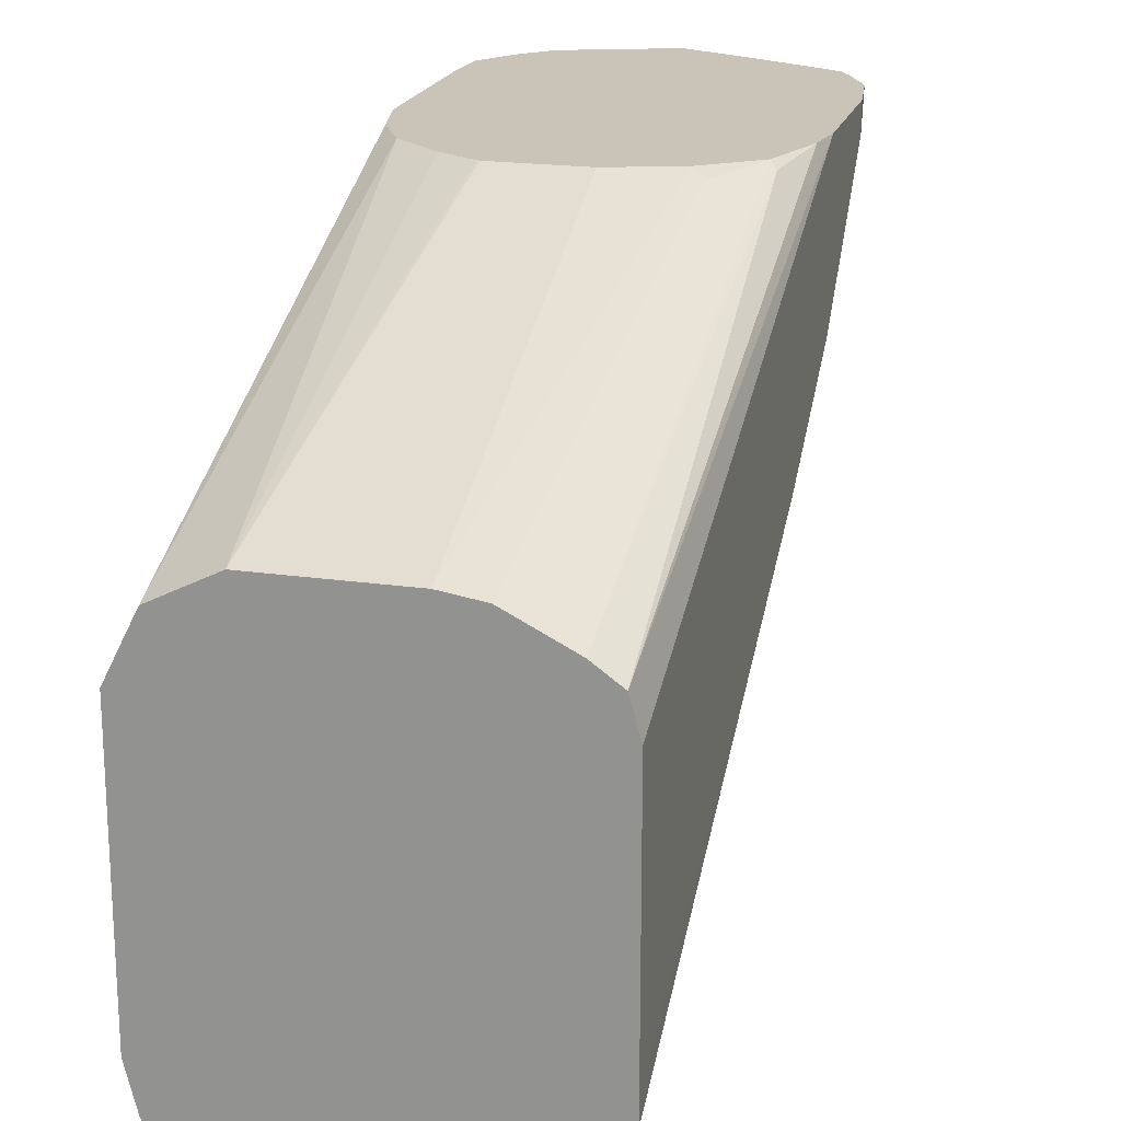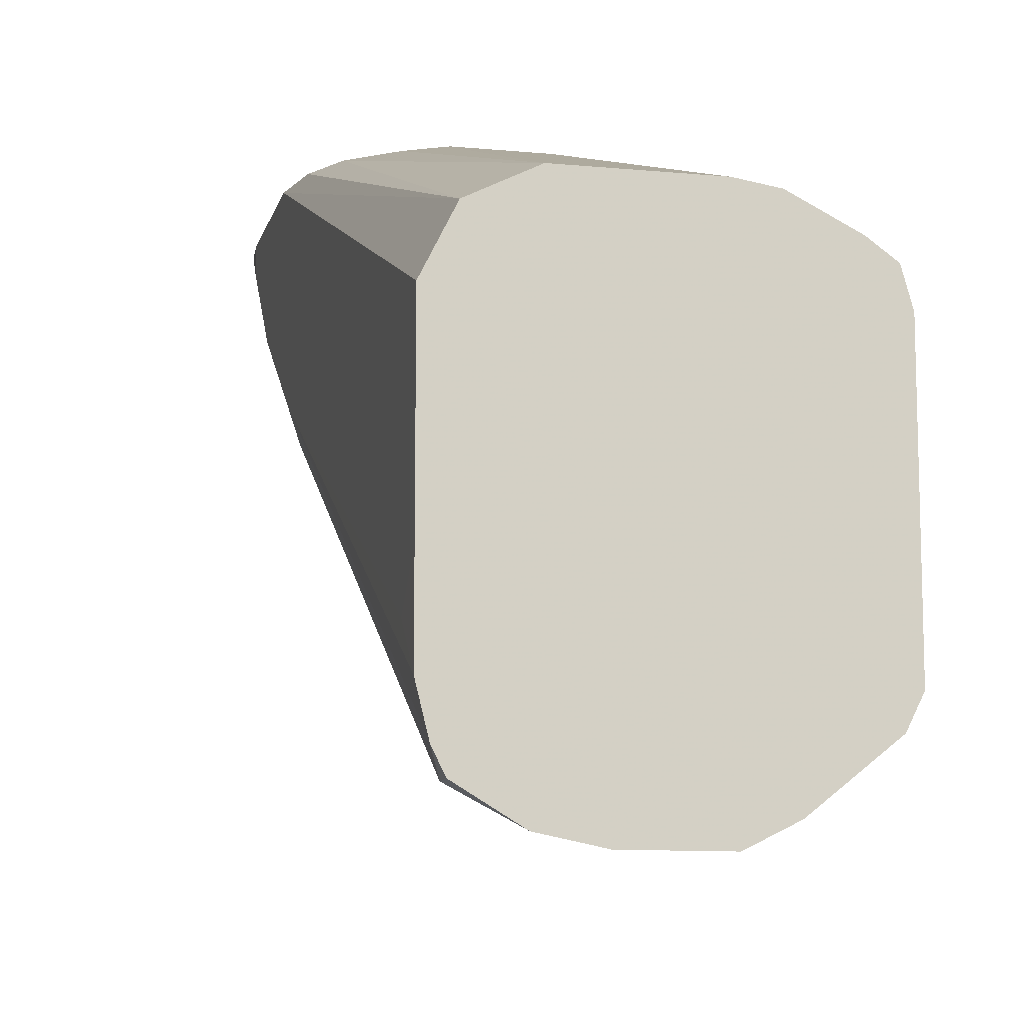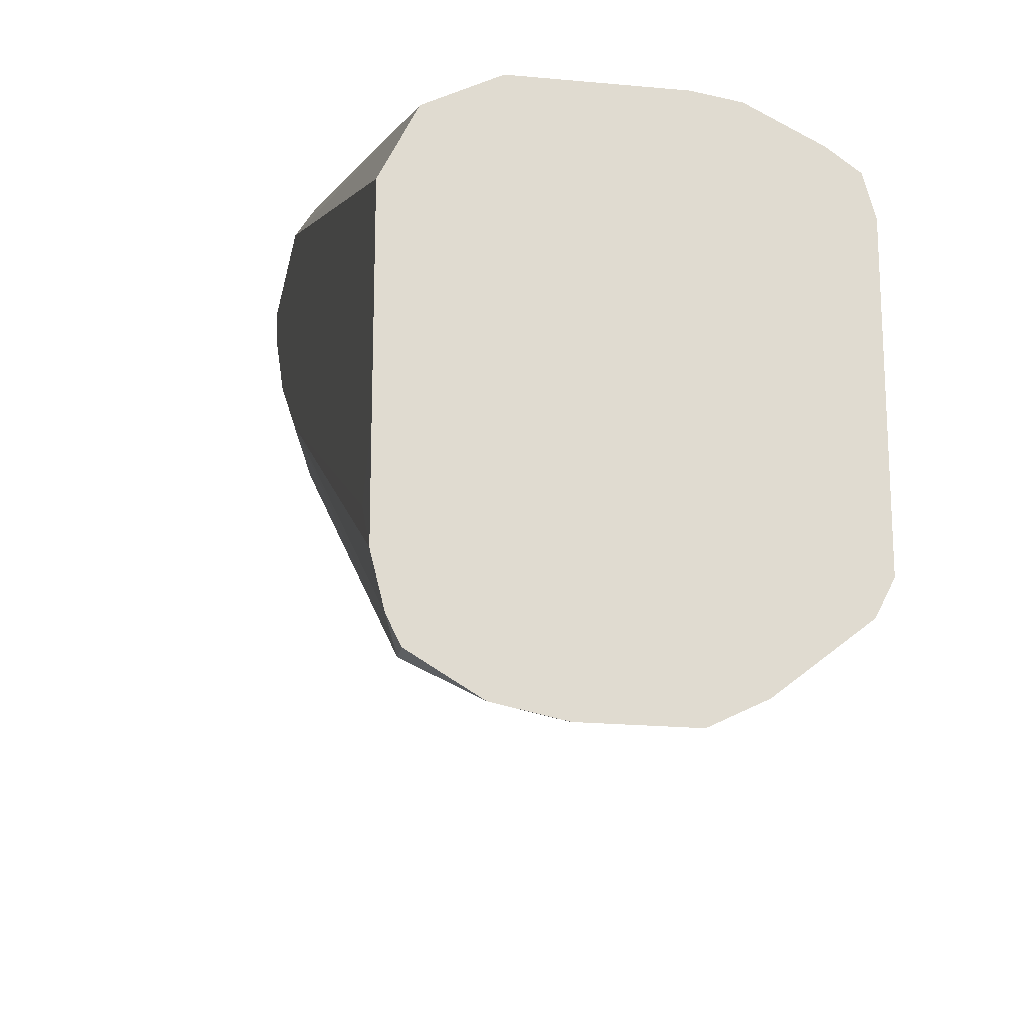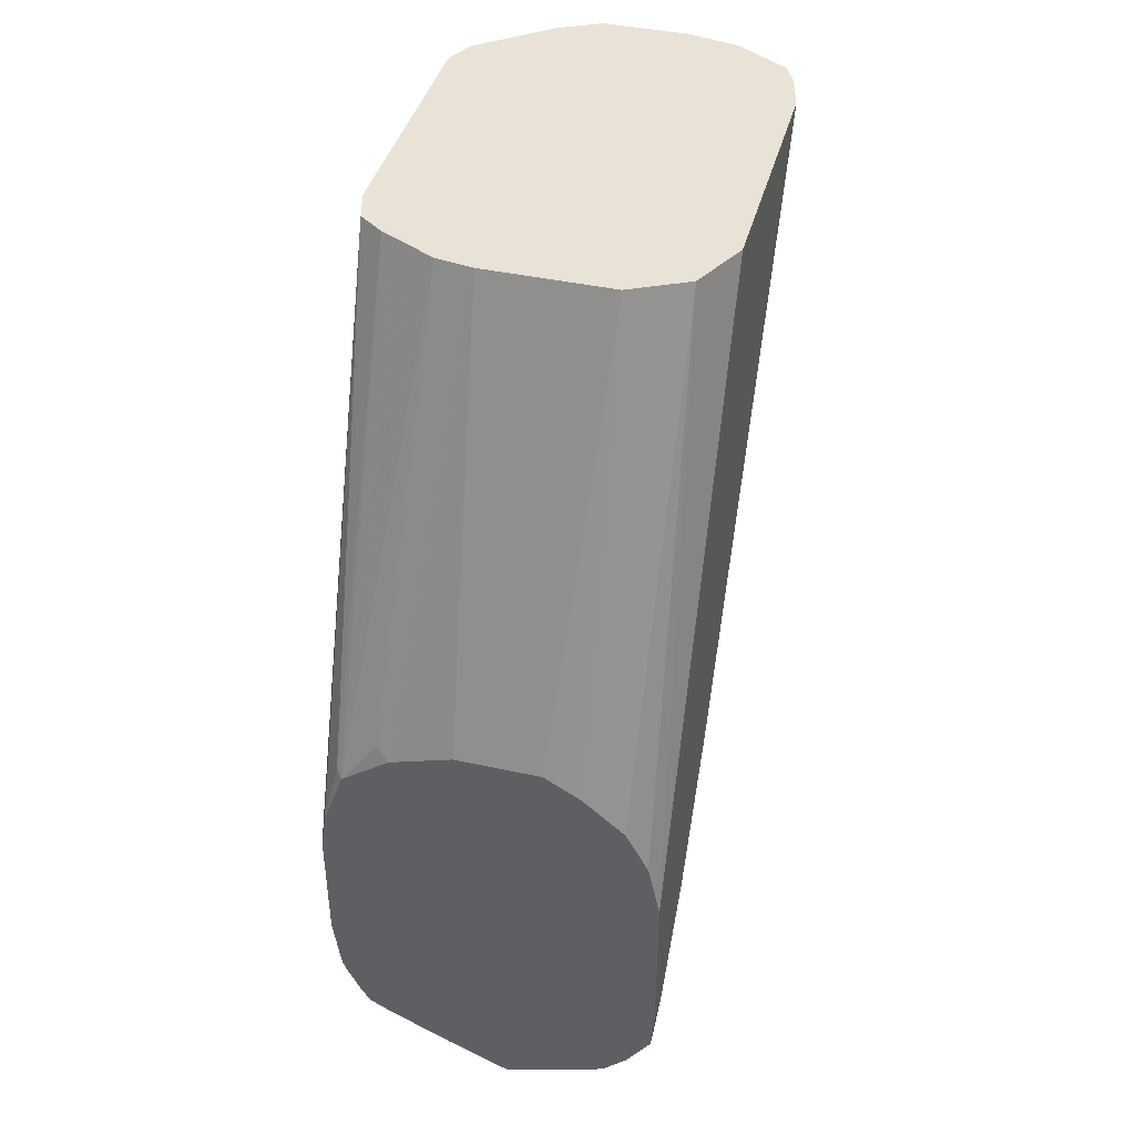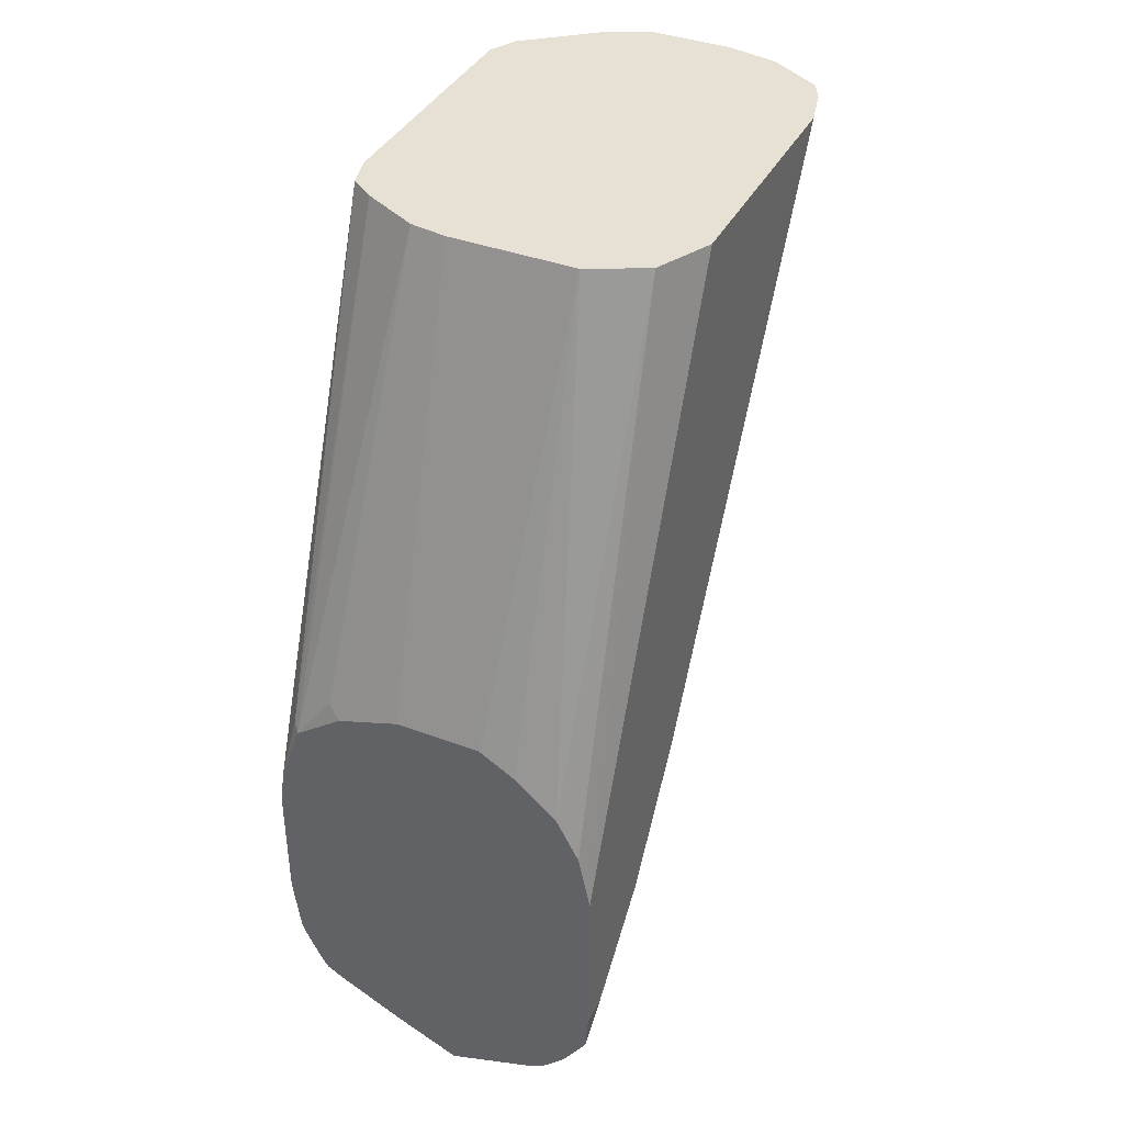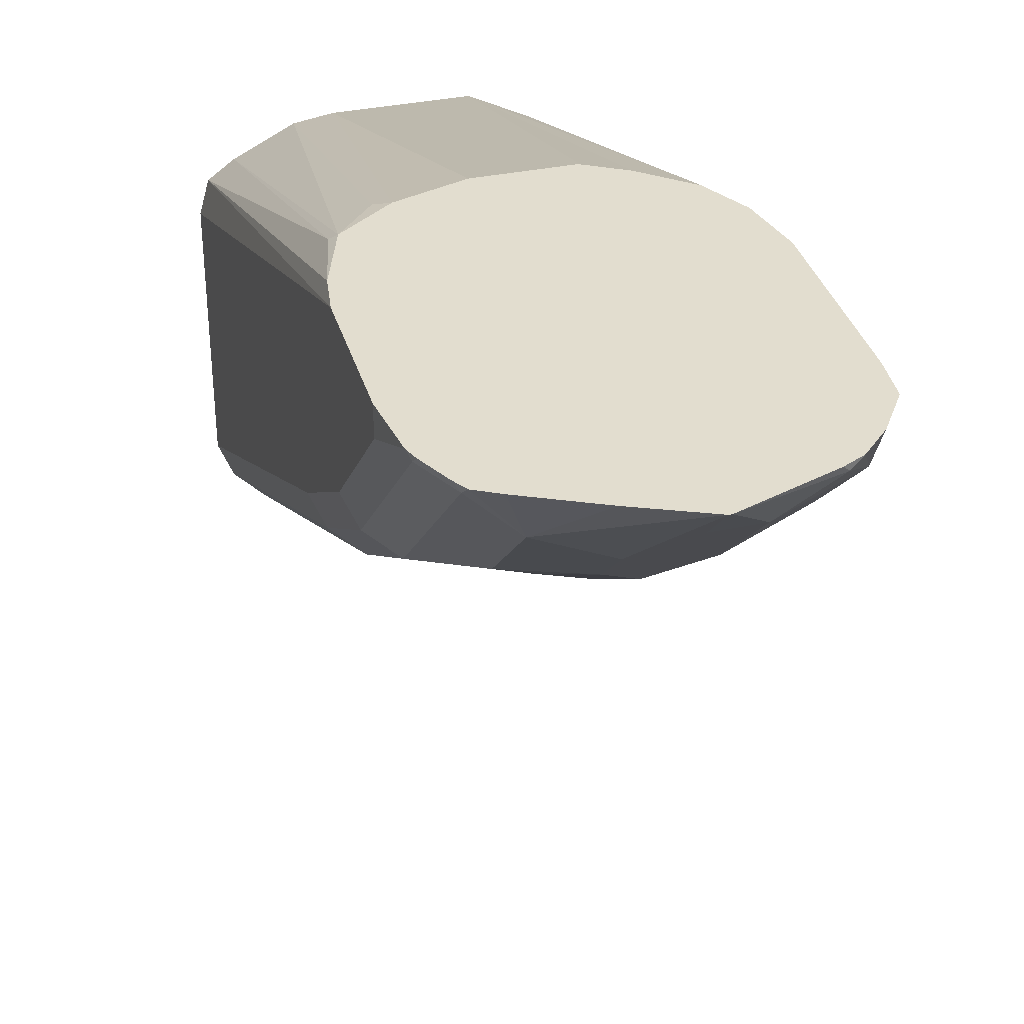
<metadata>
{"format":"obj","ext":"obj","renderer":"f3d","projection":"perspective","resolution":1024,"background":"white","views":[{"elev":20.0,"azim":14.9,"up":"+Y"},{"elev":-10.7,"azim":-13.3,"up":"+Y"},{"elev":-19.8,"azim":-10.0,"up":"+Y"},{"elev":41.7,"azim":-165.2,"up":"+Z"},{"elev":39.0,"azim":-154.9,"up":"+Z"},{"elev":35.0,"azim":164.4,"up":"+Y"}]}
</metadata>
<code>
v -0.01764 -0.3437 -0.3525
v 0.0176 -0.3437 -0.3525
v -0.03964 -0.3393 -0.3525
v -0.02349 -0.3407 -0.3584
v 0.03525 -0.3348 -0.3525
v 0.01175 -0.3407 -0.3584
v -0.005866 -0.1997 -0.6051
v 0.005866 -0.2056 -0.5934
v 0.02349 -0.2232 -0.5581
v 0.03965 -0.2203 -0.5552
v 0.05728 -0.2027 -0.5728
v -0.06168 -0.3261 -0.3525
v -0.06168 -0.3261 -0.3613
v -0.04405 -0.2027 -0.5904
v -0.02349 -0.1997 -0.6051
v 0.06608 -0.3084 -0.3613
v 0.06462 -0.3114 -0.3525
v 0.05728 -0.3084 -0.379
v -0.005866 -0.1645 -0.658
v 0.005866 -0.1704 -0.6462
v 0.02203 -0.2027 -0.5904
v 0.05728 -0.1675 -0.6257
v 0.06608 -0.2027 -0.5552
v -0.06608 -0.3172 -0.3525
v -0.0705 -0.1763 -0.5816
v -0.06168 -0.1851 -0.608
v -0.03818 -0.1968 -0.6022
v -0.04112 -0.1821 -0.6227
v -0.02349 -0.1469 -0.6756
v 0.07049 -0.2996 -0.3525
v 0.0705 -0.1939 -0.5463
v 0.01175 -0.1469 -0.6756
v 0.02349 -0.1528 -0.6639
v 0.02203 -0.1675 -0.6433
v 0.03965 -0.1498 -0.6609
v 0.05728 -0.1322 -0.6609
v 0.06608 -0.1146 -0.6609
v 0.06608 -0.1675 -0.608
v 0.0705 -0.1586 -0.5992
v -0.07047 -0.2996 -0.3525
v -0.0705 -0.2115 -0.5111
v -0.0705 -0.141 -0.6345
v -0.06756 -0.1381 -0.6492
v -0.05874 -0.1469 -0.658
v -0.05874 -0.1293 -0.6756
v -0.02349 -0.1116 -0.7108
v 0.0705 -0.282 -0.3701
v 0.0705 -0.2644 -0.3525
v 0.0705 -0.2115 -0.5111
v -0.005866 -0.1116 -0.7108
v 0.01175 -0.1293 -0.6932
v 0.03965 -0.1146 -0.6962
v 0.05728 -0.09695 -0.6962
v 0.06608 -0.09695 -0.6785
v 0.0705 -0.1058 -0.6521
v -0.0705 -0.2644 -0.3525
v -0.0705 -0.282 -0.3701
v -0.0705 -0.1058 -0.6697
v -0.06756 -0.1205 -0.6668
v -0.05874 -0.1116 -0.6932
v -0.04405 -0.09695 -0.7138
v -0.006211 -0.09433 -0.7278
v 0.0705 -0.1939 -0.3525
v -0.005189 -0.09433 -0.7278
v 0.02349 -0.1175 -0.6991
v 0.02073 -0.09433 -0.7164
v 0.04744 -0.09433 -0.7034
v 0.05598 -0.09433 -0.6988
v 0.05922 -0.09433 -0.6935
v 0.06543 -0.09433 -0.6811
v 0.06738 -0.09433 -0.6759
v 0.0705 -0.09433 -0.6521
v -0.0705 -0.1939 -0.3525
v -0.0705 -0.09433 -0.6697
v -0.06924 -0.09433 -0.6861
v -0.06756 -0.1028 -0.6844
v -0.05908 -0.09433 -0.7014
v -0.04926 -0.09433 -0.7112
v -0.04405 -0.09433 -0.7138
v -0.04146 -0.09433 -0.7151
v 0.06665 -0.1801 -0.3525
v 0.0705 -0.09433 -0.5992
v -0.05875 -0.1704 -0.3525
v -0.0705 -0.09433 -0.5992
v 0.05639 -0.1727 -0.3525
v 0.06821 -0.09433 -0.5839
v 0.06168 -0.09695 -0.5552
v -0.04699 -0.1645 -0.3525
v -0.05598 -0.09433 -0.5578
v -0.06543 -0.09433 -0.5754
v 0.03292 -0.161 -0.3525
v 0.05908 -0.09433 -0.5578
v -0.03525 -0.1586 -0.3525
v -0.03835 -0.09433 -0.5427
v 0.01769 -0.1586 -0.3525
v 0.04405 -0.09695 -0.5376
v 0.03885 -0.09433 -0.5427
v -0.02281 -0.09433 -0.534
v -0.02393 -0.09433 -0.5344
v 0.01242 -0.09433 -0.534
f 52 67 68
f 52 66 67
f 52 64 66
f 46 62 64
f 51 65 52
f 50 64 51
f 52 68 53
f 46 64 50
f 52 65 64
f 51 64 65
f 54 71 55
f 53 70 54
f 53 68 69
f 54 70 71
f 55 71 72
f 58 74 75
f 58 75 76
f 58 76 59
f 60 77 78
f 46 61 62
f 60 78 61
f 53 69 70
f 46 60 61
f 37 54 55
f 45 76 60
f 60 76 77
f 31 47 49
f 32 35 33
f 32 50 51
f 32 51 52
f 32 52 35
f 33 35 34
f 35 52 53
f 35 53 36
f 36 53 37
f 37 53 54
f 37 55 39
f 95 97 100
f 37 39 38
f 40 56 57
f 40 57 41
f 42 58 59
f 42 59 43
f 43 59 45
f 43 45 44
f 45 59 76
f 45 60 46
f 61 78 79
f 81 82 86
f 61 80 62
f 73 83 84
f 75 77 76
f 81 86 87
f 81 87 85
f 83 88 89
f 83 89 90
f 83 90 84
f 85 87 92
f 85 92 91
f 86 92 87
f 88 93 89
f 89 93 94
f 91 92 96
f 91 96 95
f 92 97 96
f 93 98 99
f 93 99 94
f 93 95 100
f 93 100 98
f 95 96 97
f 31 48 47
f 63 82 81
f 61 79 80
f 62 66 64
f 62 68 67
f 62 80 79
f 62 79 78
f 62 78 77
f 62 77 75
f 62 75 74
f 62 74 84
f 62 84 90
f 62 90 89
f 62 89 94
f 62 94 99
f 62 99 98
f 62 98 100
f 62 100 97
f 62 97 92
f 62 92 86
f 62 86 82
f 62 82 72
f 62 72 71
f 62 71 70
f 62 70 69
f 62 69 68
f 62 67 66
f 31 63 48
f 26 43 44
f 31 72 82
f 2 9 10
f 2 10 11
f 2 11 5
f 3 12 13
f 3 13 14
f 3 14 4
f 4 14 15
f 4 15 7
f 5 16 17
f 2 8 9
f 5 11 18
f 7 15 19
f 7 19 20
f 7 20 8
f 8 20 34
f 8 34 21
f 8 21 10
f 8 10 9
f 10 21 11
f 11 21 34
f 5 18 16
f 2 7 8
f 2 6 7
f 1 6 2
f 31 82 63
f 1 2 5
f 1 5 17
f 1 17 30
f 1 30 48
f 1 48 63
f 1 63 81
f 1 81 85
f 1 85 91
f 1 91 95
f 1 95 93
f 1 93 88
f 1 88 83
f 1 83 73
f 1 73 56
f 1 56 40
f 1 40 24
f 1 24 12
f 1 12 3
f 1 3 4
f 1 4 6
f 11 34 22
f 11 22 38
f 4 7 6
f 11 23 16
f 25 57 56
f 25 56 73
f 25 73 84
f 25 84 74
f 25 74 58
f 25 58 42
f 25 42 26
f 25 40 41
f 26 42 43
f 26 44 28
f 26 28 27
f 28 44 29
f 11 38 23
f 29 45 46
f 29 46 50
f 29 50 32
f 30 47 48
f 30 31 49
f 30 49 47
f 31 39 55
f 31 55 72
f 25 41 57
f 24 40 25
f 29 44 45
f 23 38 39
f 23 39 31
f 11 16 18
f 12 24 13
f 13 24 25
f 13 25 26
f 14 26 27
f 14 27 15
f 15 27 28
f 15 28 29
f 15 29 19
f 16 30 17
f 13 26 14
f 16 31 30
f 19 29 32
f 19 32 33
f 19 33 20
f 20 33 34
f 22 34 35
f 22 35 36
f 22 36 37
f 16 23 31
f 22 37 38

</code>
